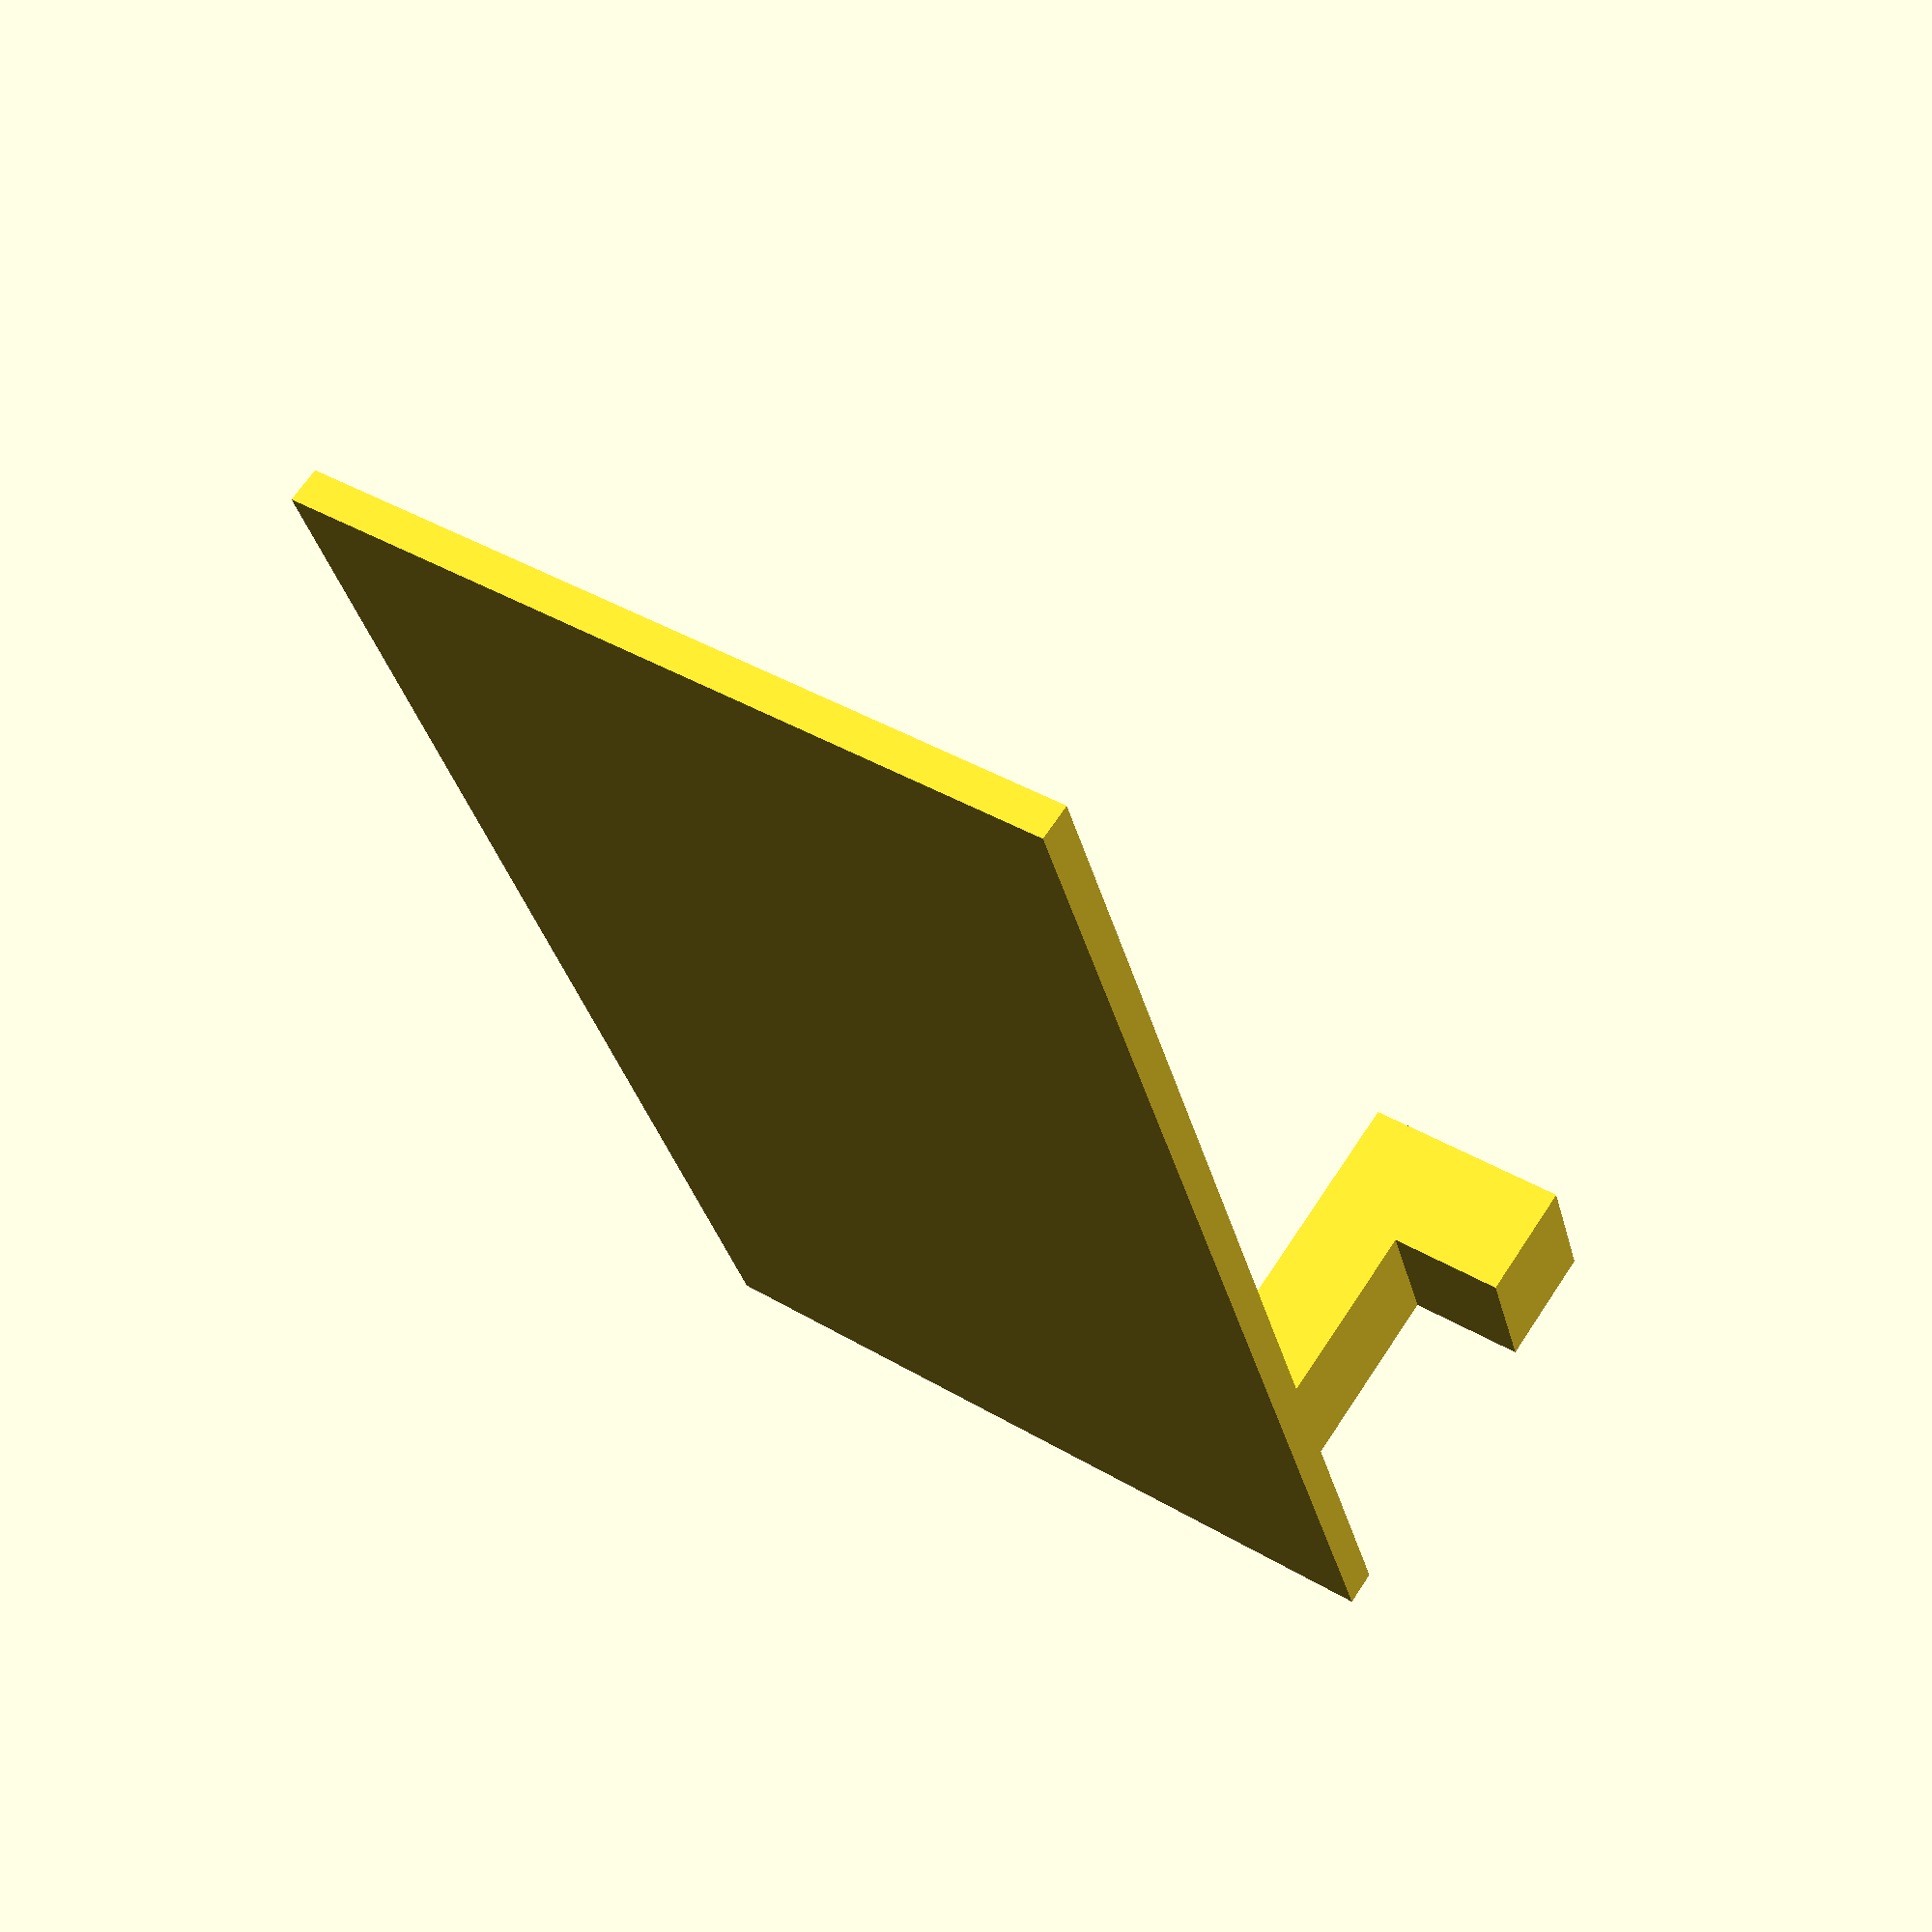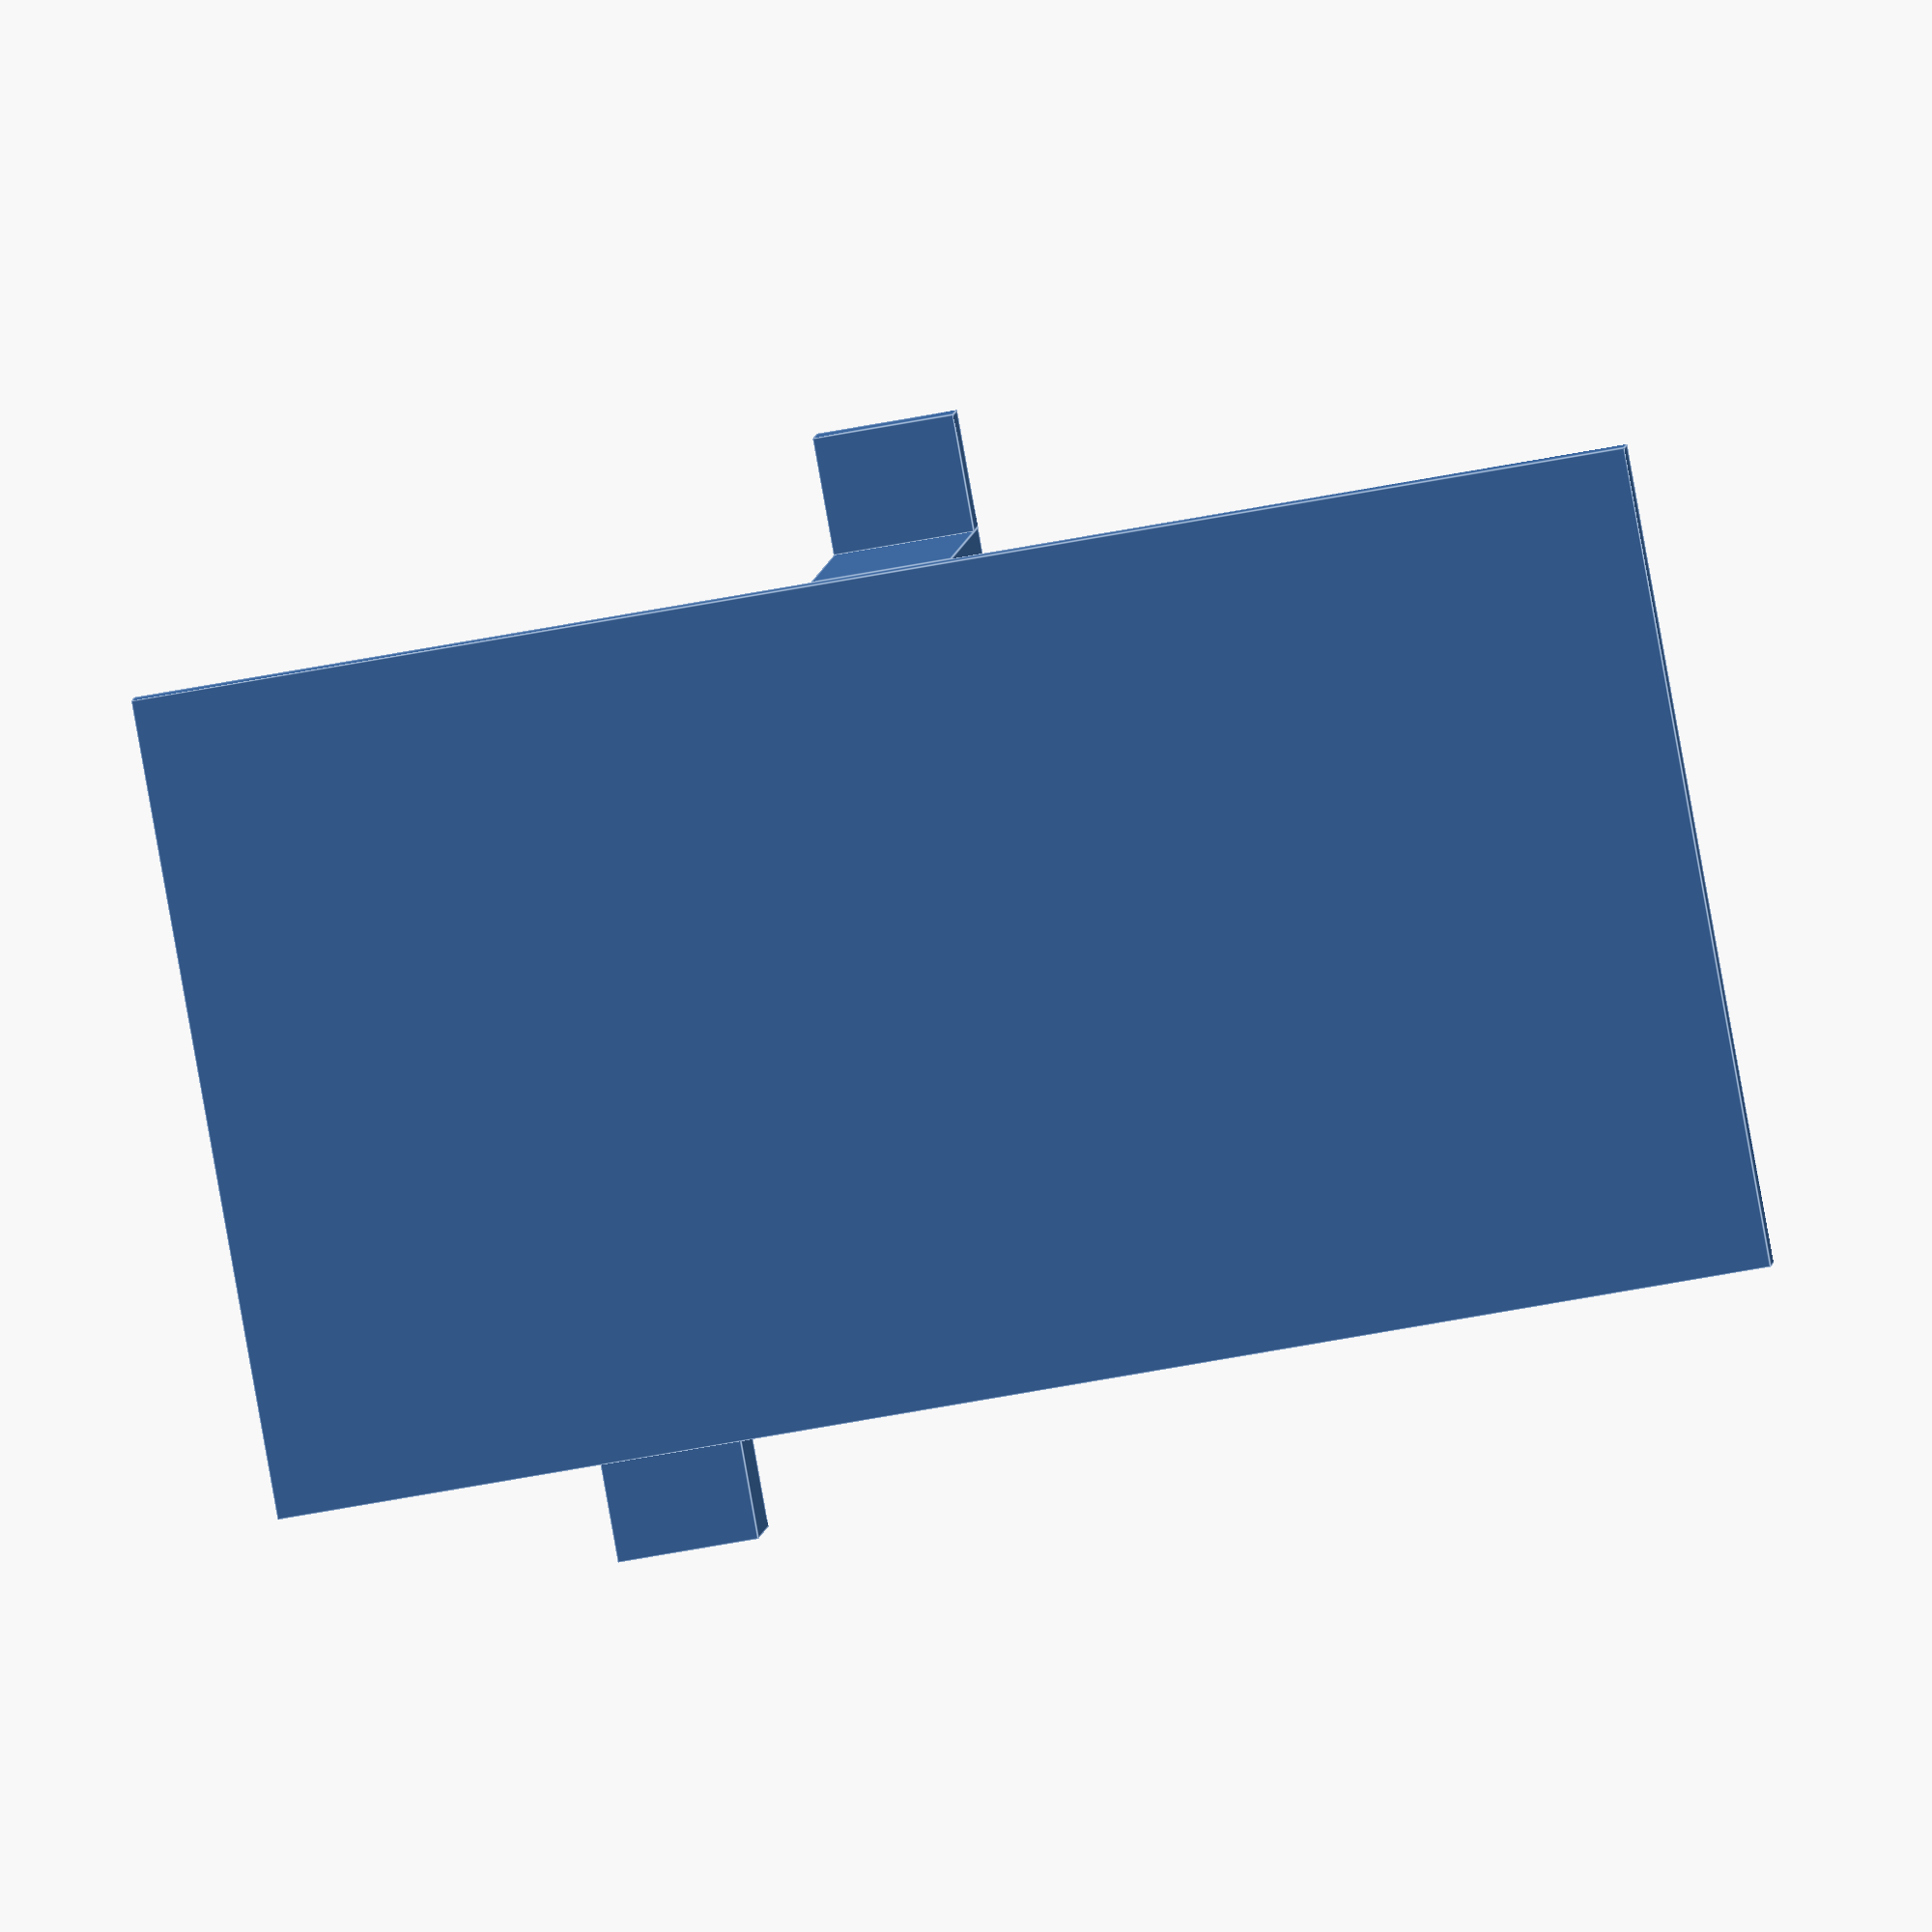
<openscad>
$fa=5;$fs=0.01;


difference(){
	union() {
		cube(center = true, size = [3.0000000000, 70.0000000000, 127.6000000000]);
		union() {
			translate(v = [0, -29.5000000000, 0]) {
				translate(v = [14.5000000000, 0, 0]) {
					cube(center = true, size = [26.0000000000, 11.0000000000, 12.0000000000]);
				}
			}
			translate(v = [0, -40.0000000000, 0]) {
				translate(v = [25.5000000000, 0, 0]) {
					cube(center = true, size = [4.0000000000, 10.0000000000, 12.0000000000]);
				}
			}
			translate(v = [0, 31.0000000000, 0]) {
				translate(v = [14.5000000000, 0, 0]) {
					translate(v = [0, 0, 32.2000000000]) {
						cube(center = true, size = [26.0000000000, 8.0000000000, 12.0000000000]);
					}
				}
			}
			translate(v = [0, 40.0000000000, 0]) {
				translate(v = [22.5000000000, 0, 0]) {
					translate(v = [0, 0, 32.2000000000]) {
						cube(center = true, size = [10.0000000000, 10.0000000000, 12.0000000000]);
					}
				}
			}
		}
		translate(v = [0, -20.0000000000, 0]) {
			translate(v = [1.5000000000, 0, 0]) {
				translate(v = [0, 0, -6.0000000000]) {
					polyhedron(faces = [[0, 1, 2, 3], [5, 4, 3, 2], [0, 4, 5, 1], [0, 3, 4], [5, 2, 1]], points = [[0, 0, 0], [0, 0, 12.0000000000], [0, -4.0000000000, 12.0000000000], [0, -4.0000000000, 0], [2.3200000000, -4.0000000000, 0], [2.3200000000, -4.0000000000, 12.0000000000]]);
				}
			}
		}
	}
	/* Holes Below*/
	union(){
		translate(v = [1.5000000000, 0, 0]) {
			translate(v = [0, 1.2850000000, 0]) {
				translate(v = [0, 0, 53.6250000000]) {
					cube(center = true, size = [3.0000000000, 42.5500000000, 2.5500000000]);
				}
			}
		}
		translate(v = [0, -18.7150000000, 0]) {
			translate(v = [1.5000000000, 0, 0]) {
				cube(center = true, size = [3.0000000000, 2.5500000000, 109.8000000000]);
			}
		}
		translate(v = [0, 21.2850000000, 0]) {
			translate(v = [1.5000000000, 0, 0]) {
				translate(v = [0, 0, 34.2500000000]) {
					cube(center = true, size = [3.0000000000, 2.5500000000, 41.3000000000]);
				}
			}
		}
		translate(v = [1.5000000000, 0, 0]) {
			translate(v = [0, -6.2200000000, 0]) {
				translate(v = [0, 0, 14.8750000000]) {
					cube(center = true, size = [3.0000000000, 57.5600000000, 2.5500000000]);
				}
			}
		}
		translate(v = [1.5000000000, 0, 0]) {
			translate(v = [0, 1.2850000000, 0]) {
				translate(v = [0, 0, -53.6250000000]) {
					cube(center = true, size = [3.0000000000, 42.5500000000, 2.5500000000]);
				}
			}
		}
		translate(v = [0, 21.2850000000, 0]) {
			translate(v = [1.5000000000, 0, 0]) {
				translate(v = [0, 0, -34.2500000000]) {
					cube(center = true, size = [3.0000000000, 2.5500000000, 41.3000000000]);
				}
			}
		}
		translate(v = [0, 1.2850000000, 0]) {
			translate(v = [1.5000000000, 0, 0]) {
				translate(v = [0, 0, -14.8750000000]) {
					cube(center = true, size = [3.0000000000, 42.5500000000, 2.5500000000]);
				}
			}
		}
		polyhedron(faces = [[0, 6, 1], [1, 6, 7], [1, 7, 2], [2, 7, 8], [2, 8, 3], [3, 8, 9], [3, 9, 4], [4, 9, 10], [4, 10, 5], [5, 10, 11], [0, 5, 11], [0, 11, 6], [0, 1, 2], [0, 2, 3], [0, 3, 4], [0, 4, 5], [6, 8, 7], [6, 9, 8], [6, 10, 9], [6, 11, 10]], points = [[-100.0000000000, -43.0000000000, 0.0000000000], [-100.0000000000, -41.5000000000, 2.5980762114], [-100.0000000000, -38.5000000000, 2.5980762114], [-100.0000000000, -37.0000000000, 0.0000000000], [-100.0000000000, -38.5000000000, -2.5980762114], [-100.0000000000, -41.5000000000, -2.5980762114], [100.0000000000, -43.0000000000, 0.0000000000], [100.0000000000, -41.5000000000, 2.5980762114], [100.0000000000, -38.5000000000, 2.5980762114], [100.0000000000, -37.0000000000, 0.0000000000], [100.0000000000, -38.5000000000, -2.5980762114], [100.0000000000, -41.5000000000, -2.5980762114]]);
		polyhedron(faces = [[0, 6, 1], [1, 6, 7], [1, 7, 2], [2, 7, 8], [2, 8, 3], [3, 8, 9], [3, 9, 4], [4, 9, 10], [4, 10, 5], [5, 10, 11], [0, 5, 11], [0, 11, 6], [0, 1, 2], [0, 2, 3], [0, 3, 4], [0, 4, 5], [6, 8, 7], [6, 9, 8], [6, 10, 9], [6, 11, 10]], points = [[-100.0000000000, 37.0000000000, 32.2000000000], [-100.0000000000, 38.5000000000, 34.7980762114], [-100.0000000000, 41.5000000000, 34.7980762114], [-100.0000000000, 43.0000000000, 32.2000000000], [-100.0000000000, 41.5000000000, 29.6019237886], [-100.0000000000, 38.5000000000, 29.6019237886], [100.0000000000, 37.0000000000, 32.2000000000], [100.0000000000, 38.5000000000, 34.7980762114], [100.0000000000, 41.5000000000, 34.7980762114], [100.0000000000, 43.0000000000, 32.2000000000], [100.0000000000, 41.5000000000, 29.6019237886], [100.0000000000, 38.5000000000, 29.6019237886]]);
	} /* End Holes */ 
}
</openscad>
<views>
elev=212.2 azim=55.5 roll=346.6 proj=p view=solid
elev=58.0 azim=243.5 roll=101.3 proj=o view=edges
</views>
